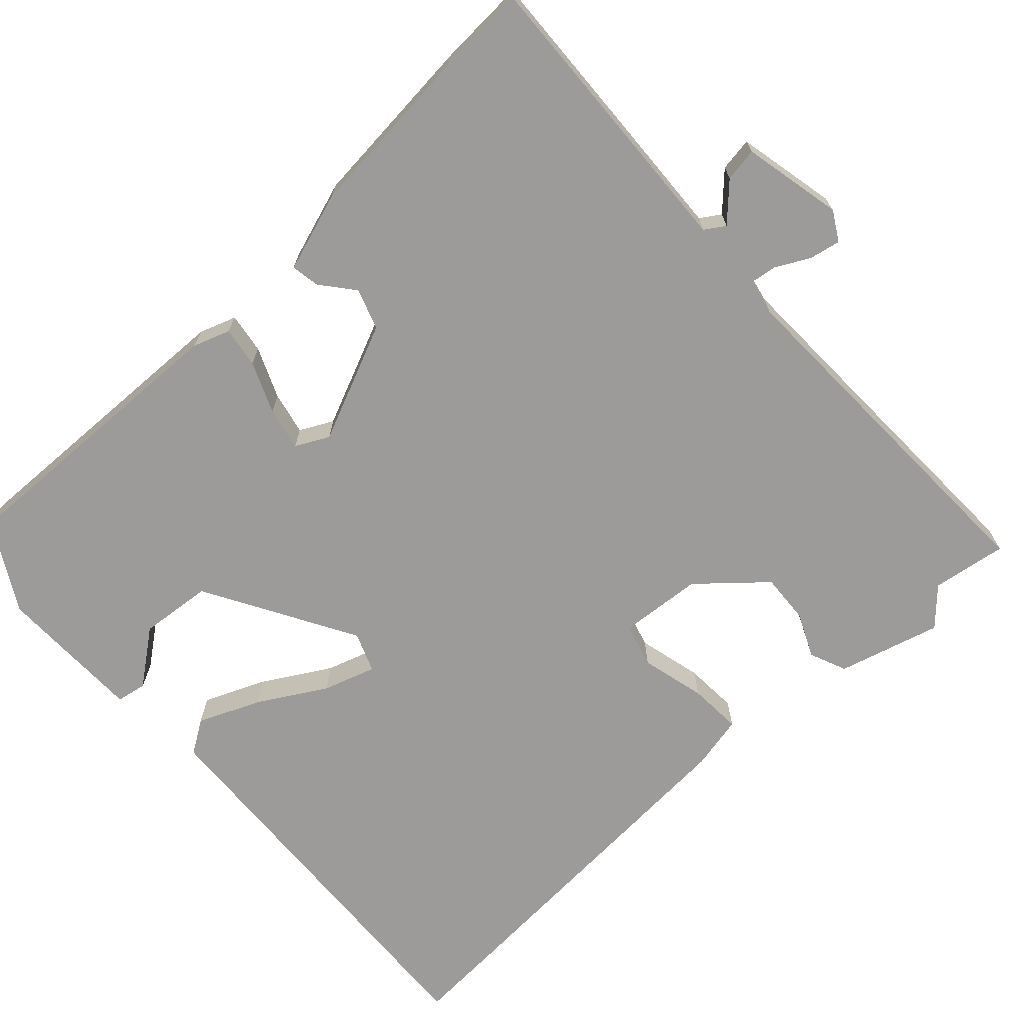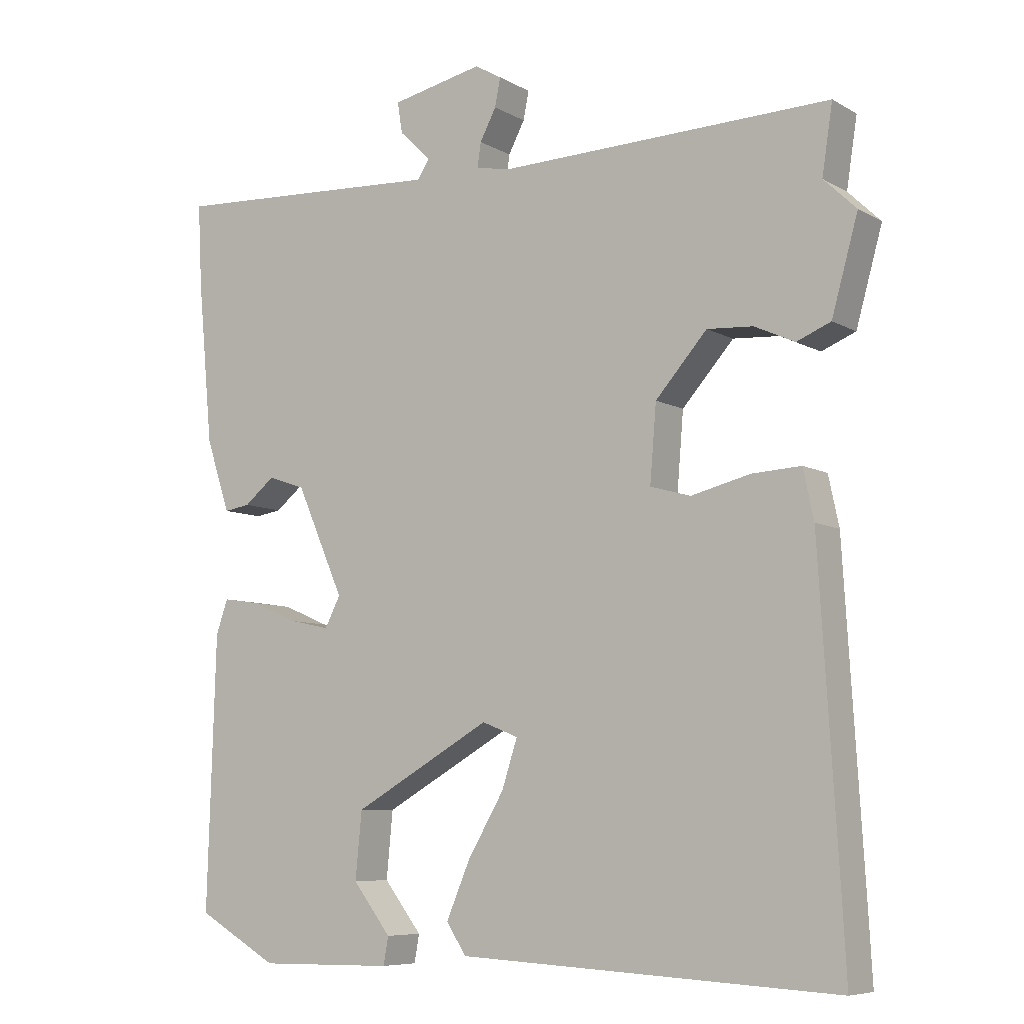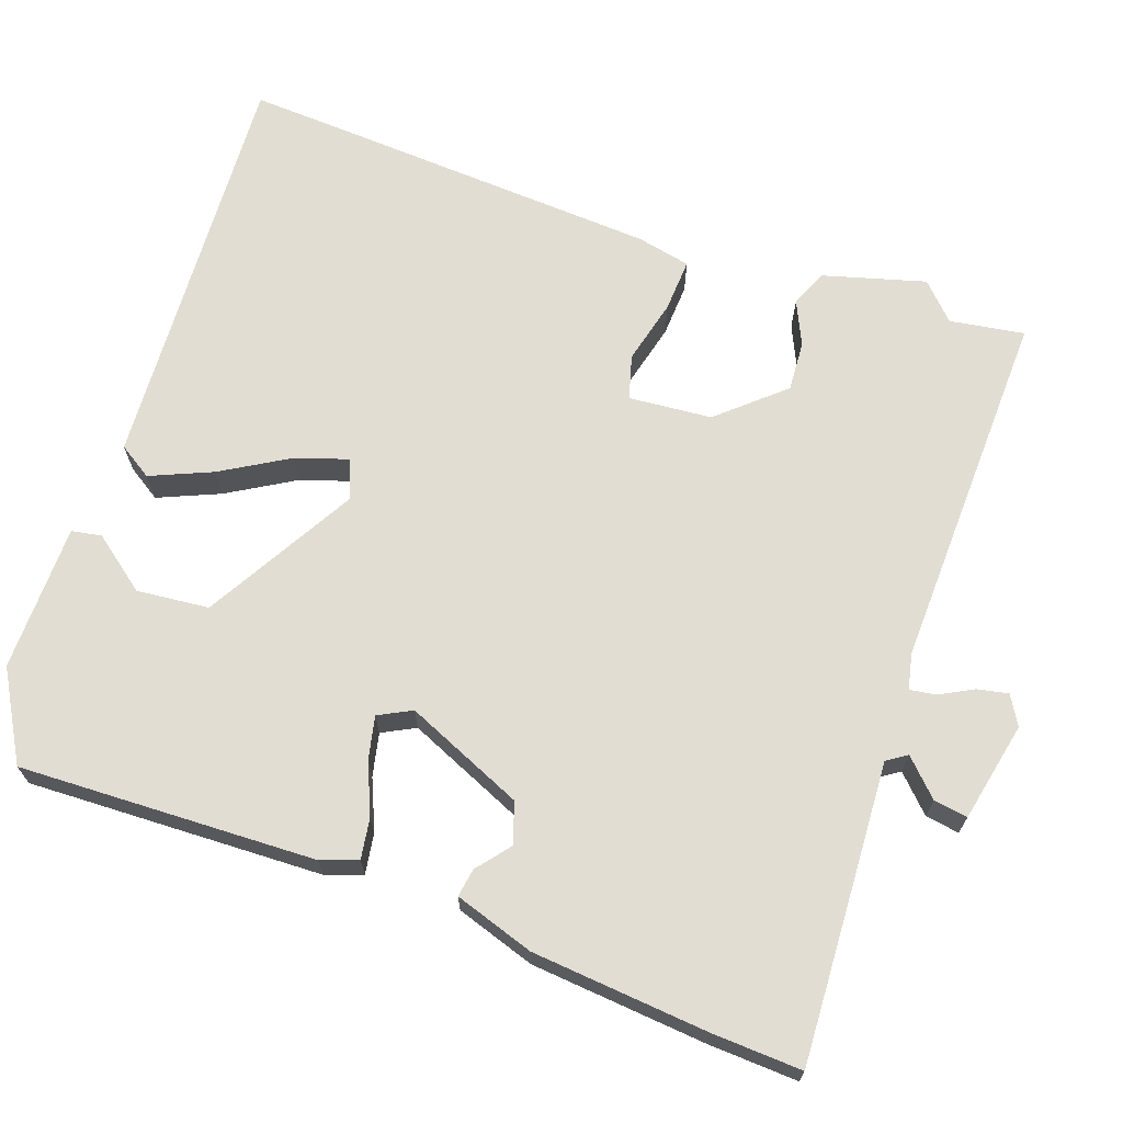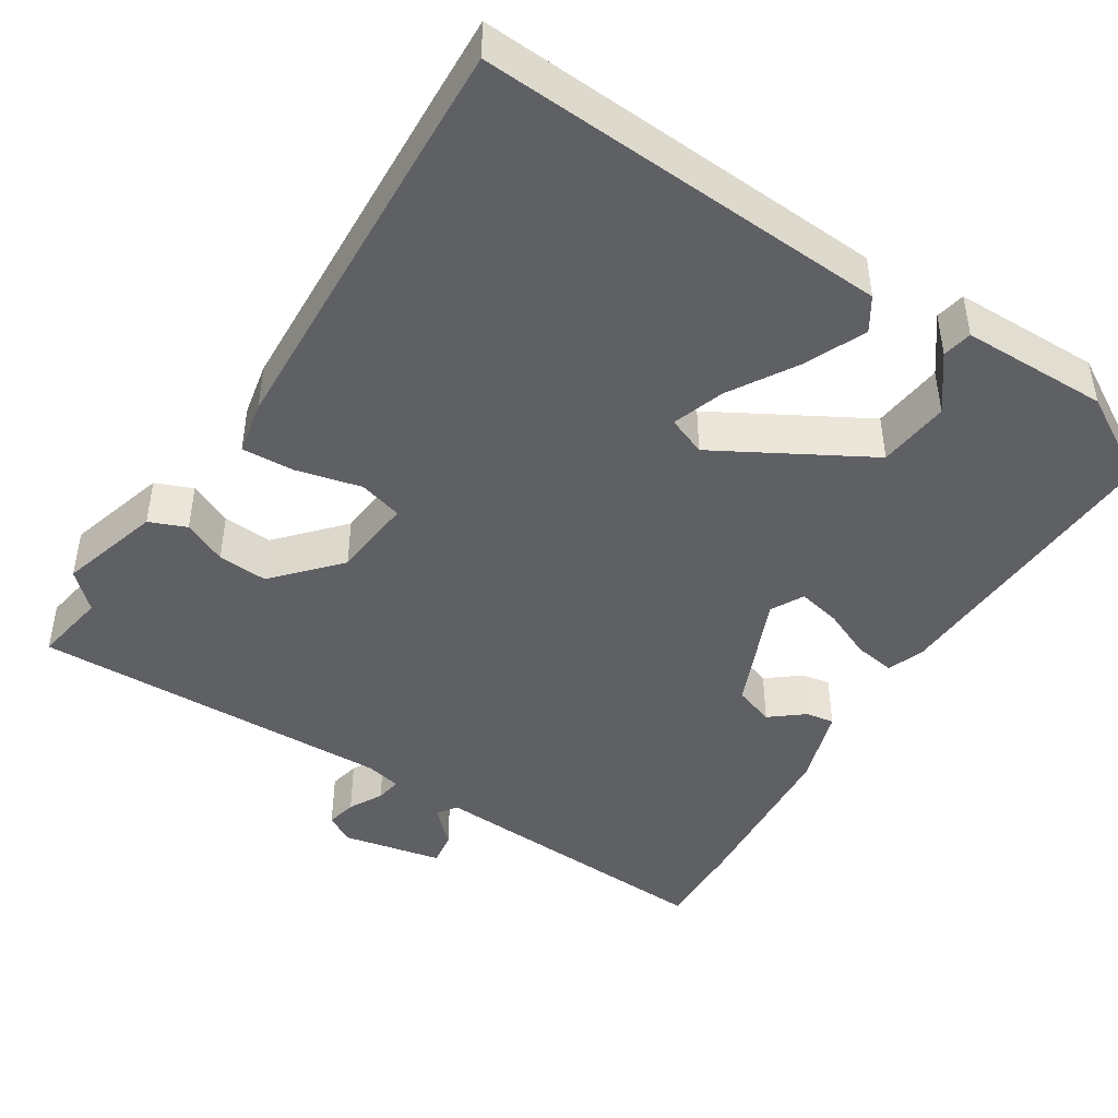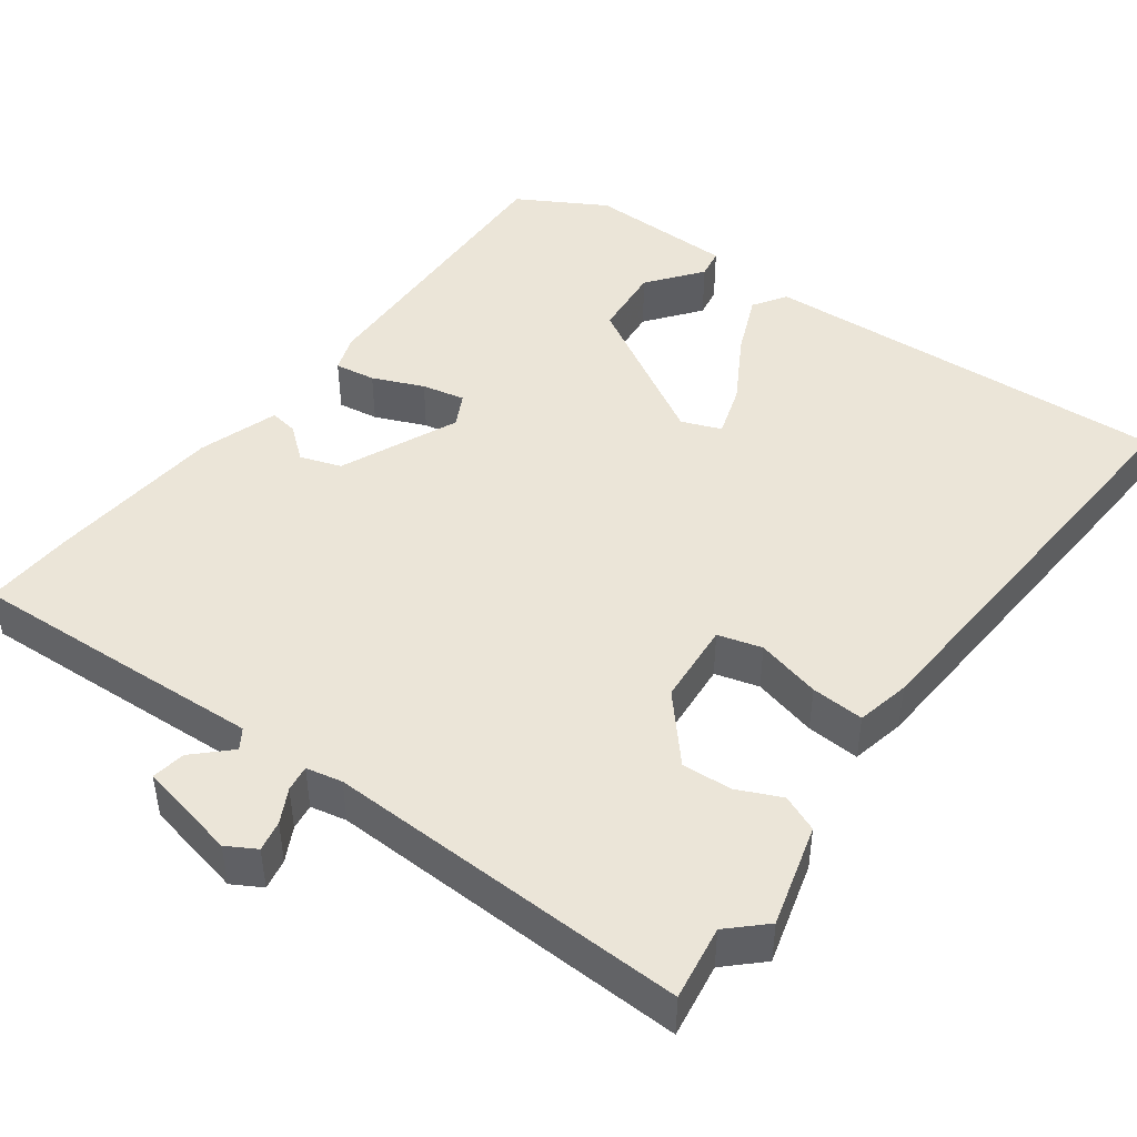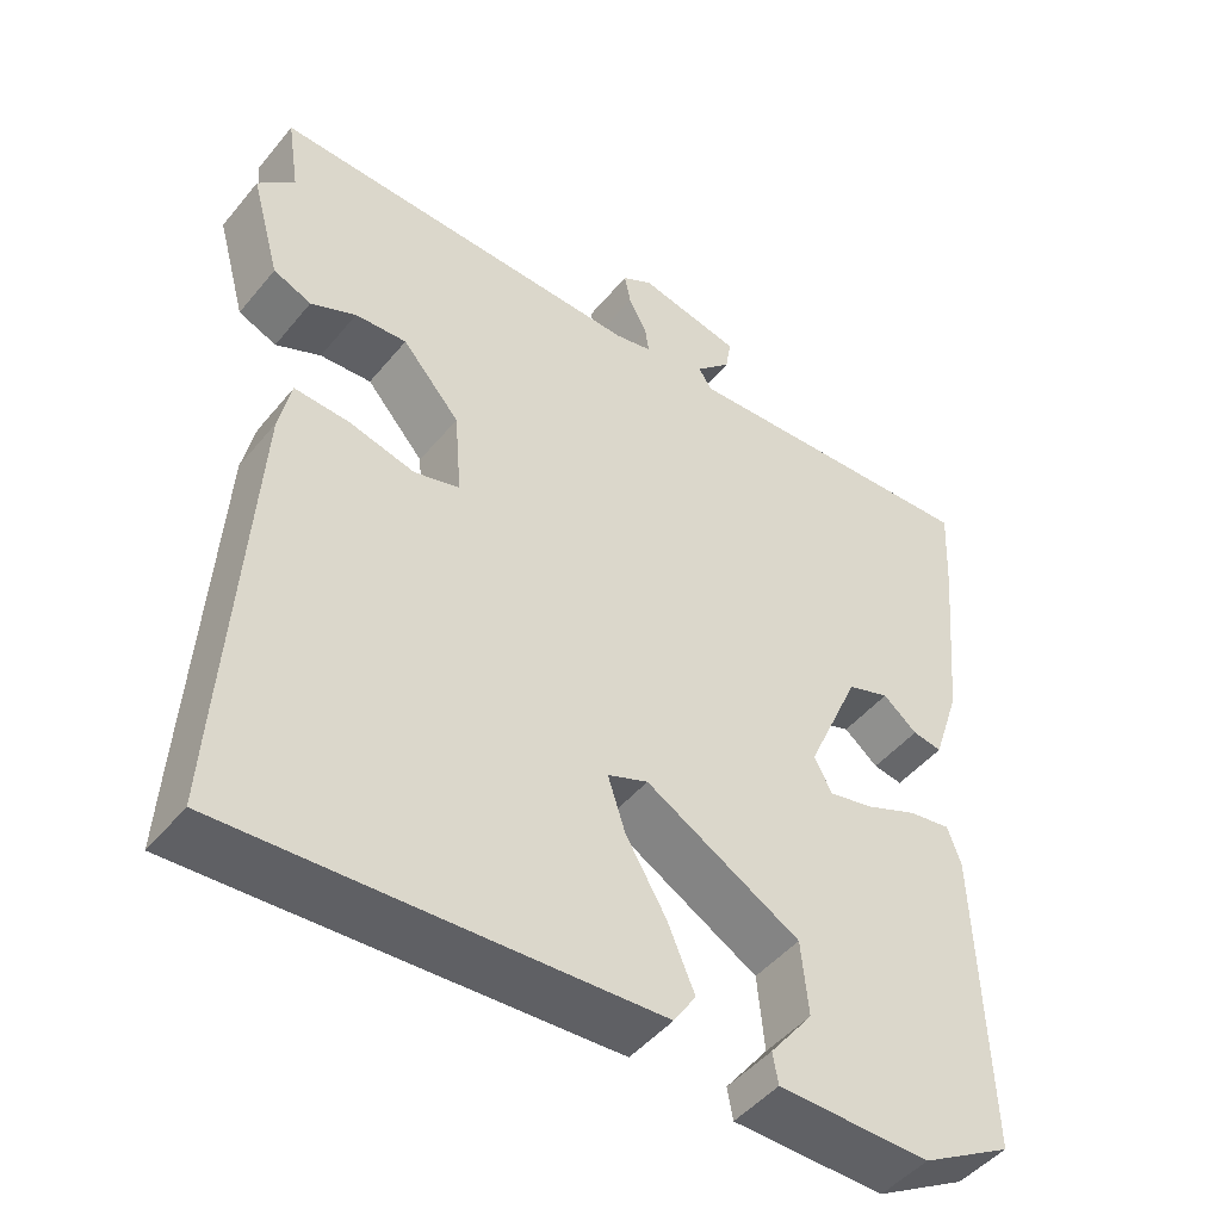
<metadata>
{"format":"obj","ext":"obj","renderer":"f3d","projection":"perspective","resolution":1024,"background":"white","views":[{"elev":-69.9,"azim":-47.3,"up":"+Y"},{"elev":-7.4,"azim":33.1,"up":"+Z"},{"elev":68.3,"azim":-70.7,"up":"+Y"},{"elev":-44.9,"azim":147.0,"up":"+Y"},{"elev":45.6,"azim":36.4,"up":"+Y"},{"elev":-47.4,"azim":142.7,"up":"+Z"}]}
</metadata>
<code>
v -0.496 0.07 0.414
v -0.502 0.07 0.531
v -0.293 0.07 0.521
v -0.113 0.07 0.512
v -0.096 0.07 0.538
v -0.141 0.07 0.582
v -0.148 0.07 0.626
v -0.018 0.07 0.654
v 0.02 0.07 0.632
v 0.012 0.07 0.592
v -0.011 0.07 0.548
v -0.016 0.07 0.514
v 0.031 0.07 0.504
v 0.503 0.07 0.519
v 0.488 0.07 0.422
v 0.534 0.07 0.378
v 0.497 0.07 0.245
v 0.449 0.07 0.225
v 0.392 0.07 0.251
v 0.327 0.07 0.255
v 0.254 0.07 0.172
v 0.245 0.07 0.064
v 0.302 0.07 0.048
v 0.386 0.07 0.069
v 0.455 0.07 0.073
v 0.47 0.07 0.003
v 0.497 0.07 -0.443
v 0.503 0.07 -0.55
v -0.033 0.07 -0.522
v -0.061 0.07 -0.479
v -0.027 0.07 -0.399
v 0.024 0.07 -0.312
v 0.046 0.07 -0.244
v -0.005 0.07 -0.224
v -0.2 0.07 -0.336
v -0.209 0.07 -0.43
v -0.155 0.07 -0.5
v -0.162 0.07 -0.539
v -0.353 0.07 -0.542
v -0.467 0.07 -0.477
v -0.455 0.07 -0.091
v -0.438 0.07 -0.043
v -0.385 0.07 -0.051
v -0.319 0.07 -0.079
v -0.263 0.07 -0.091
v -0.241 0.07 -0.048
v -0.308 0.07 0.105
v -0.361 0.07 0.123
v -0.404 0.07 0.088
v -0.441 0.07 0.082
v -0.475 0.07 0.185
v -0.496 0 0.414
v -0.502 0 0.531
v -0.293 0 0.521
v -0.113 0 0.512
v -0.096 0 0.538
v -0.141 0 0.582
v -0.148 0 0.626
v -0.018 0 0.654
v 0.02 0 0.632
v 0.012 0 0.592
v -0.011 0 0.548
v -0.016 0 0.514
v 0.031 0 0.504
v 0.503 0 0.519
v 0.488 0 0.422
v 0.534 0 0.378
v 0.497 0 0.245
v 0.449 0 0.225
v 0.392 0 0.251
v 0.327 0 0.255
v 0.254 0 0.172
v 0.245 0 0.064
v 0.302 0 0.048
v 0.386 0 0.069
v 0.455 0 0.073
v 0.47 0 0.003
v 0.497 0 -0.443
v 0.503 0 -0.55
v -0.033 0 -0.522
v -0.061 0 -0.479
v -0.027 0 -0.399
v 0.024 0 -0.312
v 0.046 0 -0.244
v -0.005 0 -0.224
v -0.2 0 -0.336
v -0.209 0 -0.43
v -0.155 0 -0.5
v -0.162 0 -0.539
v -0.353 0 -0.542
v -0.467 0 -0.477
v -0.455 0 -0.091
v -0.438 0 -0.043
v -0.385 0 -0.051
v -0.319 0 -0.079
v -0.263 0 -0.091
v -0.241 0 -0.048
v -0.308 0 0.105
v -0.361 0 0.123
v -0.404 0 0.088
v -0.441 0 0.082
v -0.475 0 0.185
f 2 3 4
f 1 2 4
f 51 1 4
f 50 51 4
f 49 50 4
f 48 49 4
f 47 48 4 5
f 46 47 5
f 42 43 44
f 41 42 44
f 40 41 44
f 39 40 44
f 39 44 45
f 36 37 38 39
f 39 45 46
f 36 39 46
f 35 36 46
f 30 31 32
f 29 30 32
f 28 29 32
f 27 28 32
f 26 27 32
f 25 26 32
f 24 25 32
f 23 24 32
f 22 23 32 33
f 21 22 33 34
f 17 18 19
f 16 17 19
f 15 16 19
f 15 19 20
f 14 15 20
f 13 14 20
f 12 13 20 21
f 9 10 11
f 8 9 11
f 7 8 11
f 6 7 11
f 5 6 11
f 5 11 12
f 34 35 46
f 21 34 46
f 12 21 46
f 5 12 46
f 55 54 53
f 55 53 52
f 55 52 102
f 55 102 101
f 55 101 100
f 55 100 99
f 56 55 99 98
f 56 98 97
f 95 94 93
f 95 93 92
f 95 92 91
f 95 91 90
f 96 95 90
f 90 89 88 87
f 97 96 90
f 97 90 87
f 97 87 86
f 83 82 81
f 83 81 80
f 83 80 79
f 83 79 78
f 83 78 77
f 83 77 76
f 83 76 75
f 83 75 74
f 84 83 74 73
f 85 84 73 72
f 70 69 68
f 70 68 67
f 70 67 66
f 71 70 66
f 71 66 65
f 71 65 64
f 72 71 64 63
f 62 61 60
f 62 60 59
f 62 59 58
f 62 58 57
f 62 57 56
f 63 62 56
f 97 86 85
f 97 85 72
f 97 72 63
f 97 63 56
f 1 52 53 2
f 2 53 54 3
f 3 54 55 4
f 4 55 56 5
f 5 56 57 6
f 6 57 58 7
f 7 58 59 8
f 8 59 60 9
f 9 60 61 10
f 10 61 62 11
f 11 62 63 12
f 12 63 64 13
f 13 64 65 14
f 14 65 66 15
f 15 66 67 16
f 16 67 68 17
f 17 68 69 18
f 18 69 70 19
f 19 70 71 20
f 20 71 72 21
f 21 72 73 22
f 22 73 74 23
f 23 74 75 24
f 24 75 76 25
f 25 76 77 26
f 26 77 78 27
f 27 78 79 28
f 28 79 80 29
f 29 80 81 30
f 30 81 82 31
f 31 82 83 32
f 32 83 84 33
f 33 84 85 34
f 34 85 86 35
f 35 86 87 36
f 36 87 88 37
f 37 88 89 38
f 38 89 90 39
f 39 90 91 40
f 40 91 92 41
f 41 92 93 42
f 42 93 94 43
f 43 94 95 44
f 44 95 96 45
f 45 96 97 46
f 46 97 98 47
f 47 98 99 48
f 48 99 100 49
f 49 100 101 50
f 50 101 102 51
f 51 102 52 1

</code>
